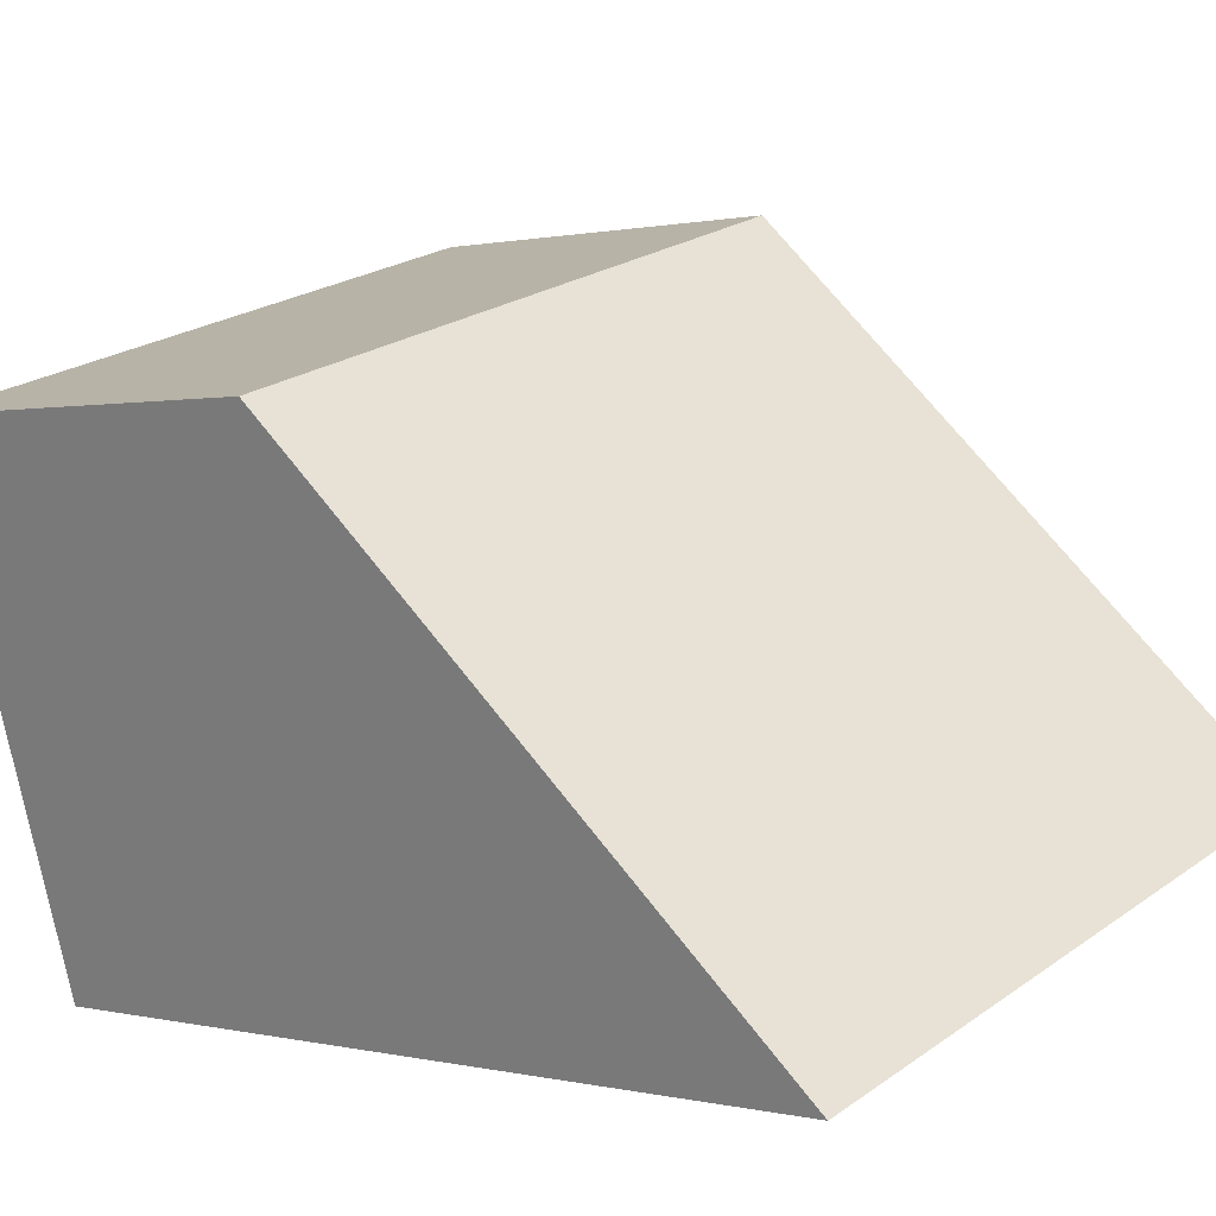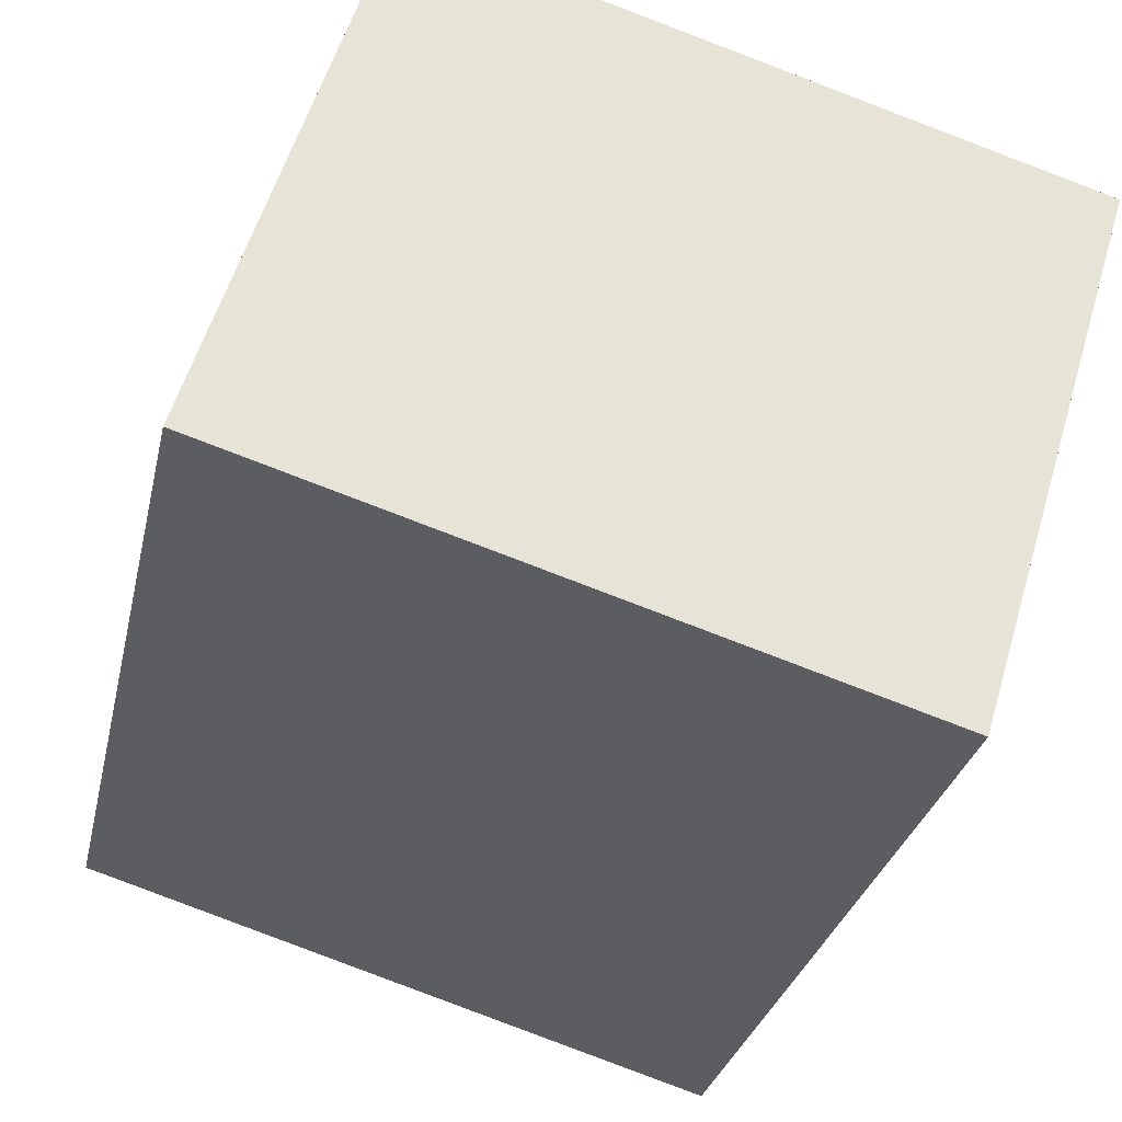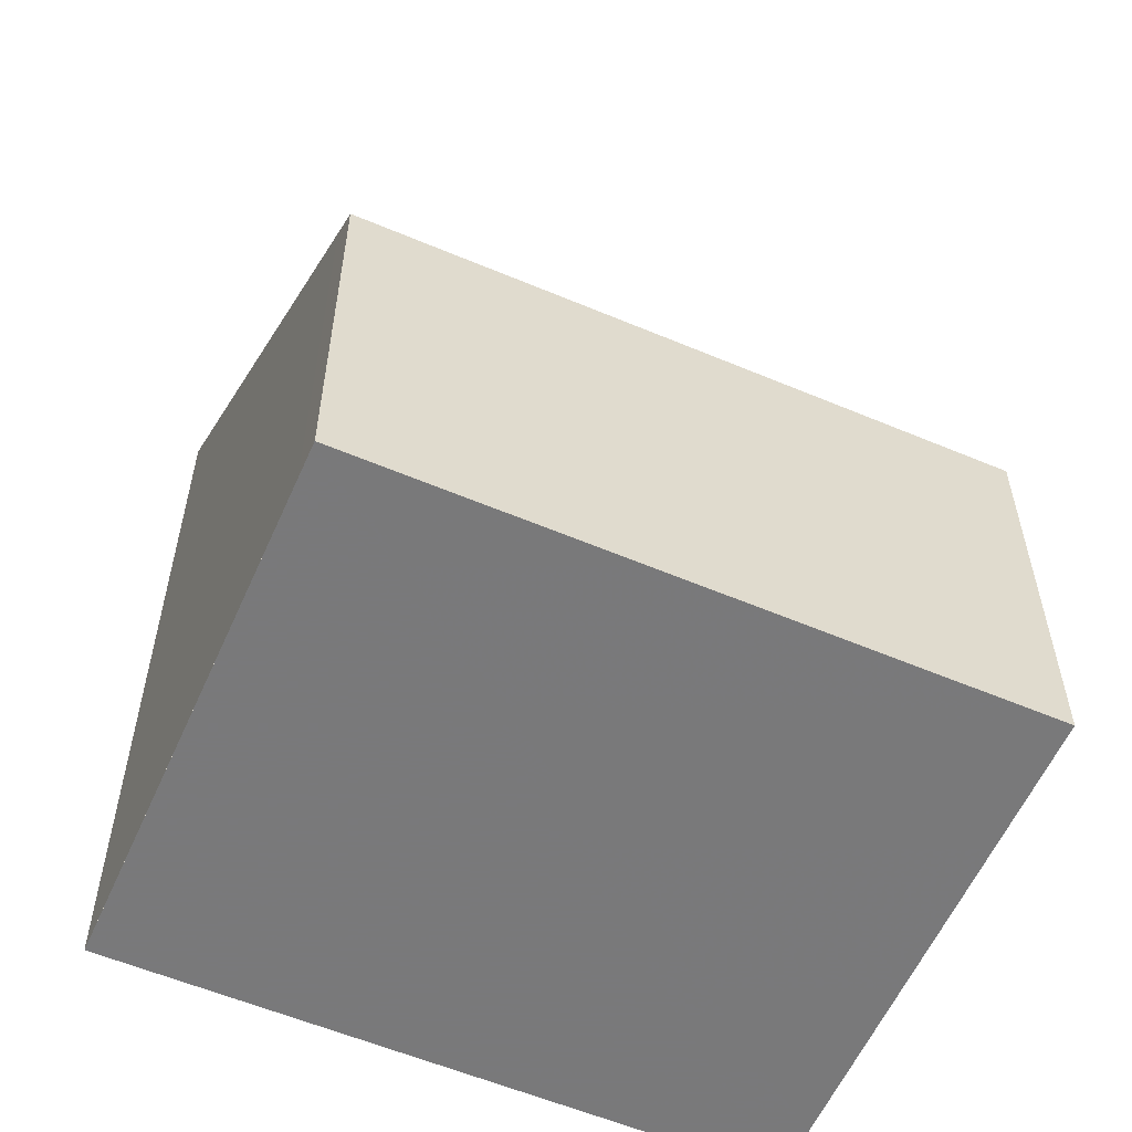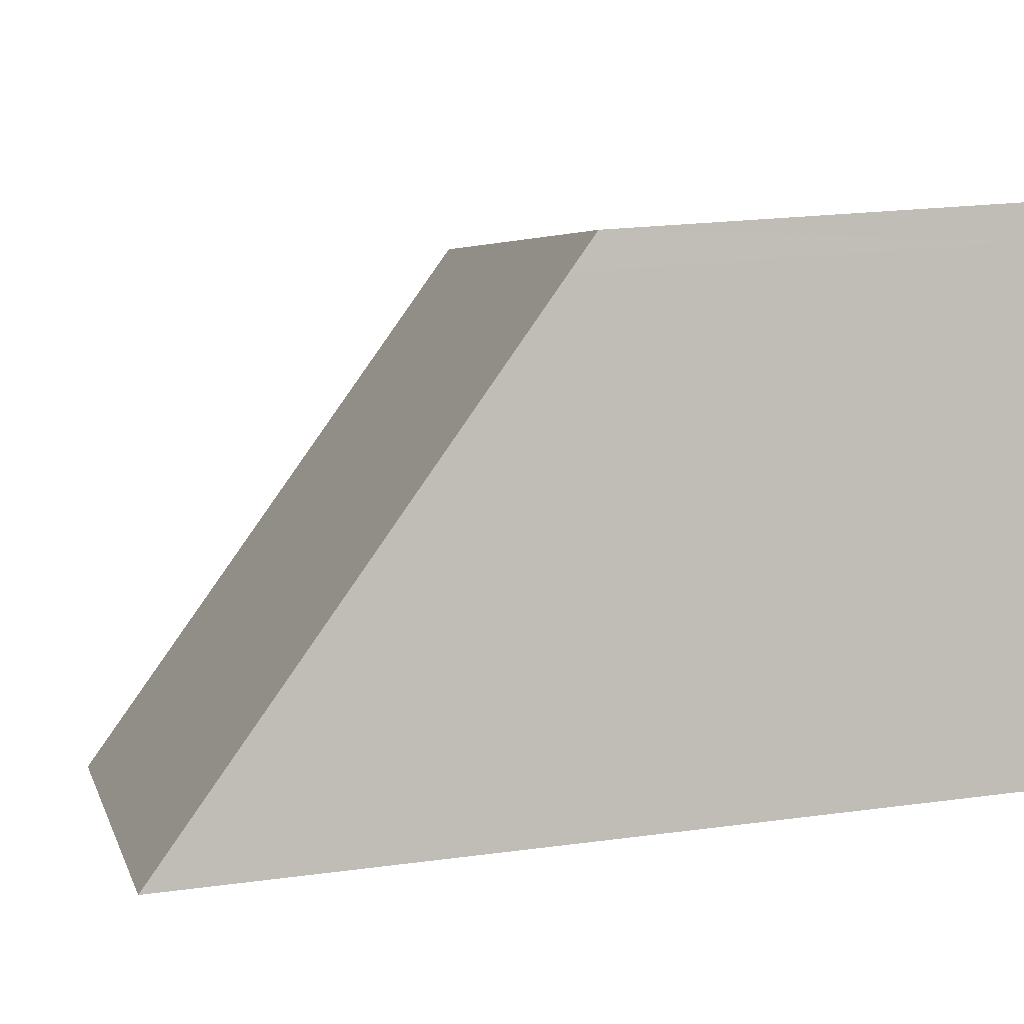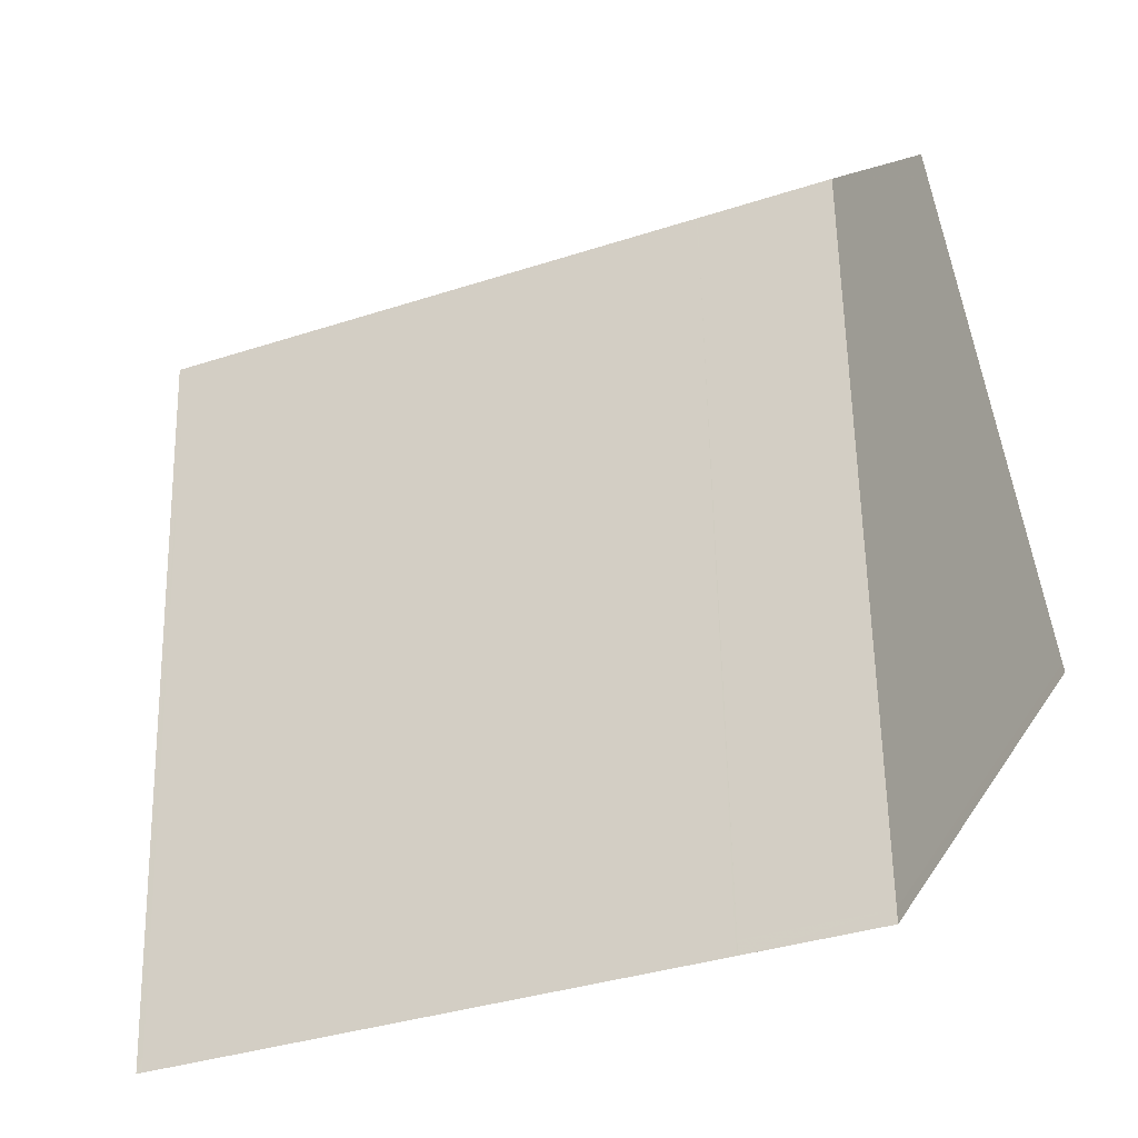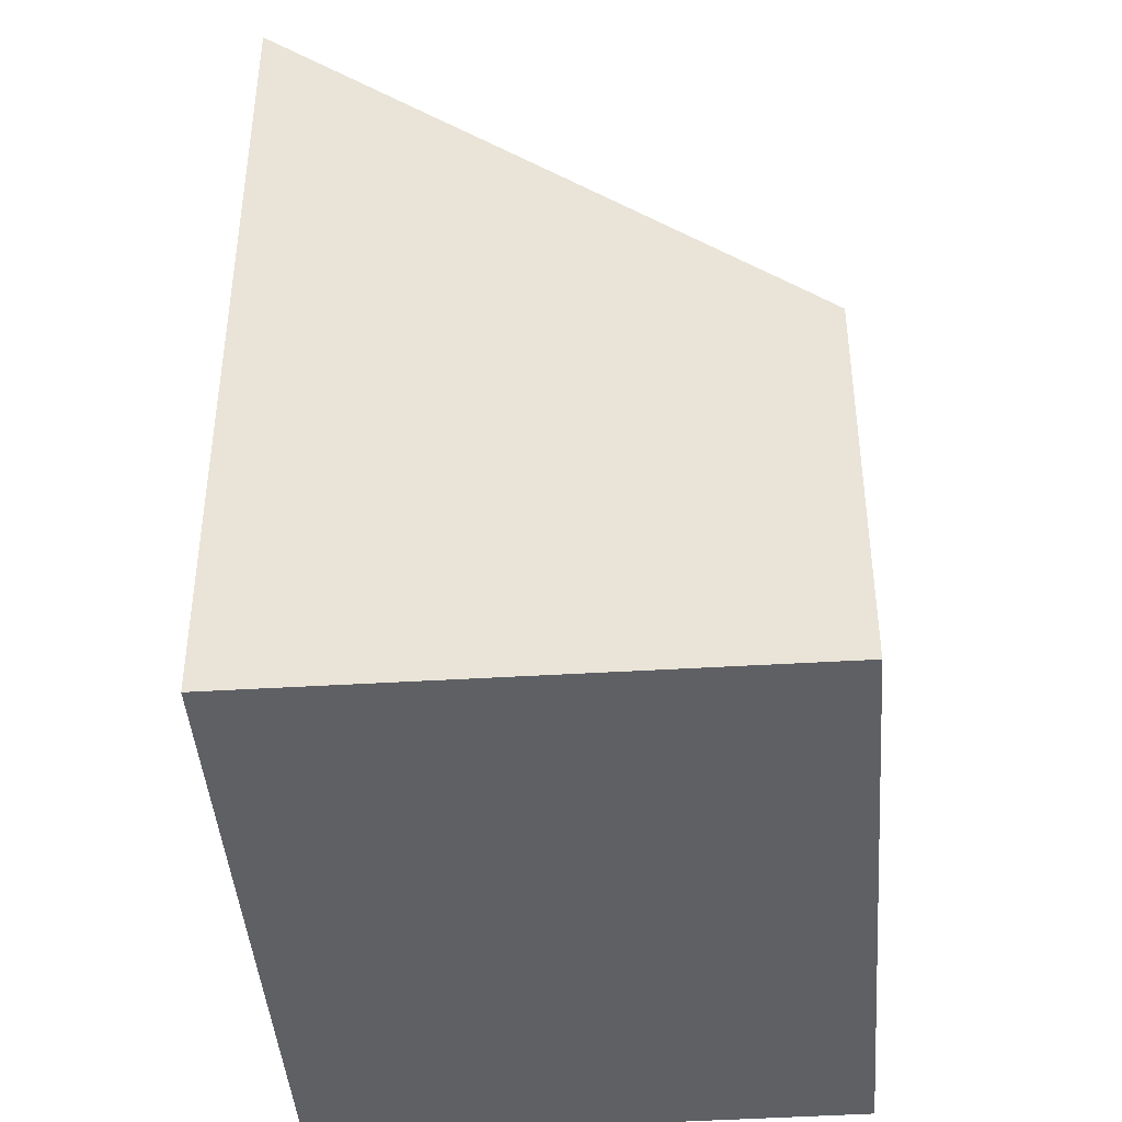
<metadata>
{"format":"obj","ext":"obj","renderer":"f3d","projection":"perspective","resolution":1024,"background":"white","views":[{"elev":0.6,"azim":-47.4,"up":"+Y"},{"elev":-29.1,"azim":167.9,"up":"+Y"},{"elev":-57.8,"azim":173.3,"up":"+Z"},{"elev":21.7,"azim":76.6,"up":"+Y"},{"elev":11.3,"azim":17.8,"up":"+Y"},{"elev":-43.1,"azim":111.3,"up":"+Z"}]}
</metadata>
<code>
v -2212 -2366 1.858
v -2209 -2365 1.846
v -2208 -2367 3.894
v -2211 -2368 3.903
v -2210 -2365 1.848
v -2209 -2368 3.896
v -2210 -2365 1.982
v -2209 -2365 1.98
v -2212 -2366 1.989
v -2209 -2368 3.896
v -2209 -2366 2.877
v -2210 -2365 1.982
v -2210 -2365 1.848
v -2212 -2366 1.858
v -2212 -2366 1.989
v -2211 -2368 3.903
v -2211 -2368 3.865
v -2209 -2368 3.859
v -2211 -2368 3.866
v -2209 -2368 3.859
v -2209 -2367 3.857
v -2212 -2366 1.858
v -2212 -2366 1.858
v -2212 -2366 0
v -2212 -2366 0
v -2209 -2365 1.98
v -2209 -2365 1.846
v -2209 -2365 -2.22e-16
v -2209 -2365 2.22e-16
v -2209 -2368 3.896
v -2208 -2367 3.894
v -2208 -2367 -4.441e-16
v -2209 -2368 0
v -2211 -2368 3.866
v -2211 -2368 3.903
v -2211 -2368 0
v -2211 -2368 4.441e-16
v -2209 -2365 1.846
v -2210 -2365 1.848
v -2210 -2365 -2.22e-16
v -2209 -2365 -2.22e-16
v -2211 -2368 3.903
v -2209 -2368 3.896
v -2209 -2368 -4.441e-16
v -2211 -2368 0
v -2209 -2367 3.857
v -2209 -2365 1.98
v -2209 -2365 2.22e-16
v -2209 -2367 -4.441e-16
v -2212 -2366 1.858
v -2212 -2366 1.989
v -2212 -2366 0
v -2212 -2366 0
v -2209 -2368 3.896
v -2209 -2368 3.896
v -2209 -2368 0
v -2209 -2368 -4.441e-16
v -2210 -2365 1.848
v -2210 -2365 1.848
v -2210 -2365 0
v -2210 -2365 -2.22e-16
v -2210 -2365 1.848
v -2212 -2366 1.858
v -2212 -2366 0
v -2210 -2365 0
v -2211 -2368 3.903
v -2211 -2368 3.903
v -2211 -2368 0
v -2211 -2368 0
v -2212 -2366 1.989
v -2211 -2368 3.866
v -2211 -2368 4.441e-16
v -2212 -2366 0
v -2208 -2367 3.894
v -2209 -2367 3.857
v -2209 -2367 -4.441e-16
v -2208 -2367 -4.441e-16
v -2212 -2366 0
v -2209 -2365 0
v -2208 -2367 0
v -2211 -2368 0
f 12 7 11
f 21 3 10 20
f 7 5 2 8
f 13 5 7 12
f 20 10 6 18
f 15 9 1 14
f 17 16 4 19
f 14 13 12 15
f 18 6 16 17
f 17 15 12 11 18
f 19 9 15 17
f 20 11 7 8 21
f 18 11 20
f 23 24 25 22
f 27 28 29 26
f 31 32 33 30
f 35 36 37 34
f 39 40 41 38
f 43 44 45 42
f 47 48 49 46
f 51 52 53 50
f 55 56 57 54
f 59 60 61 58
f 63 64 65 62
f 67 68 69 66
f 71 72 73 70
f 75 76 77 74
f 79 80 81 78

</code>
